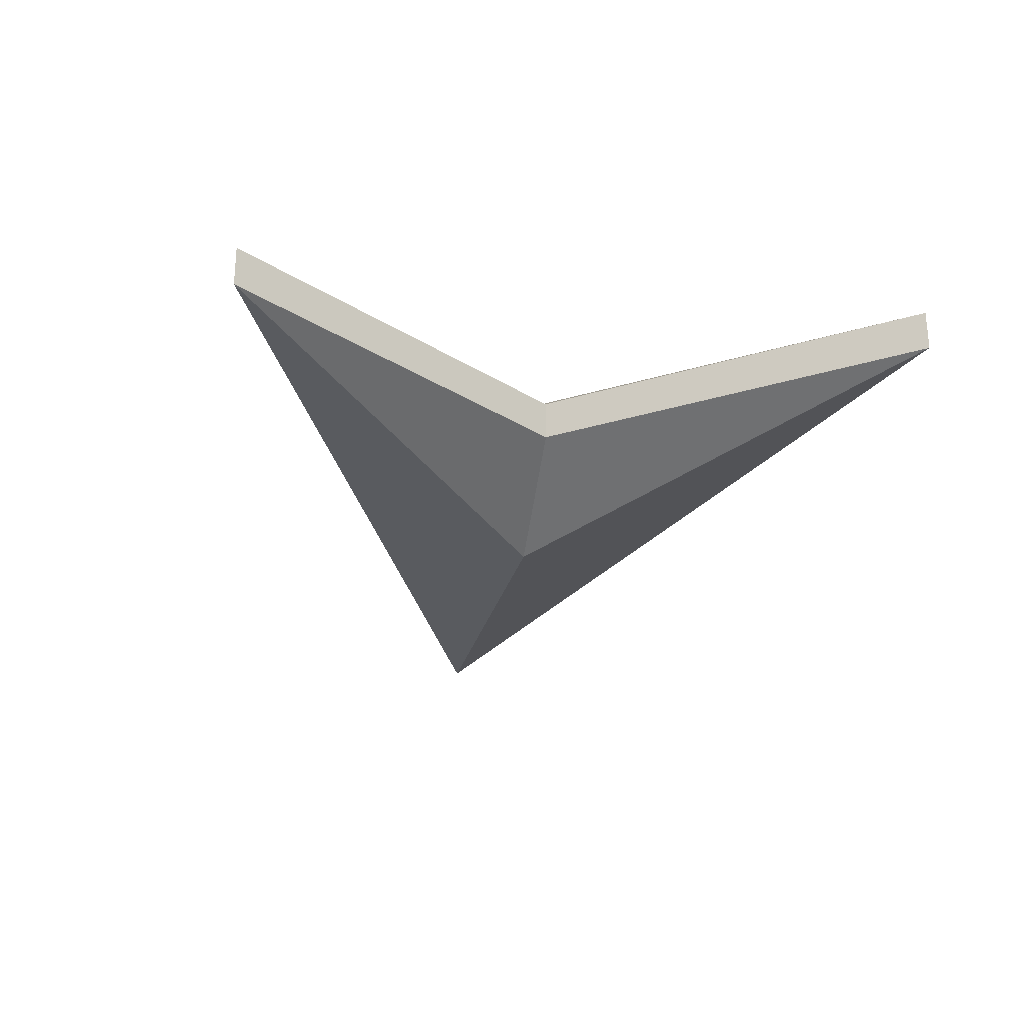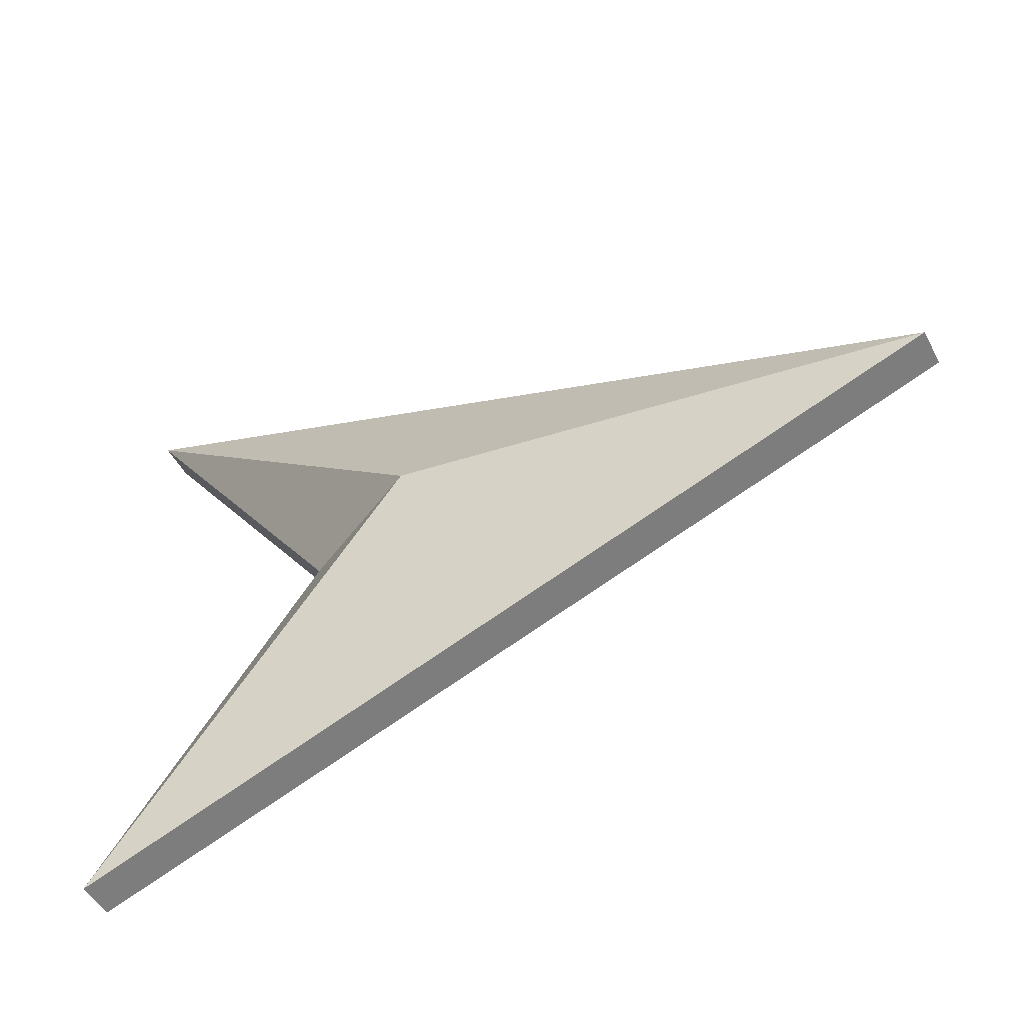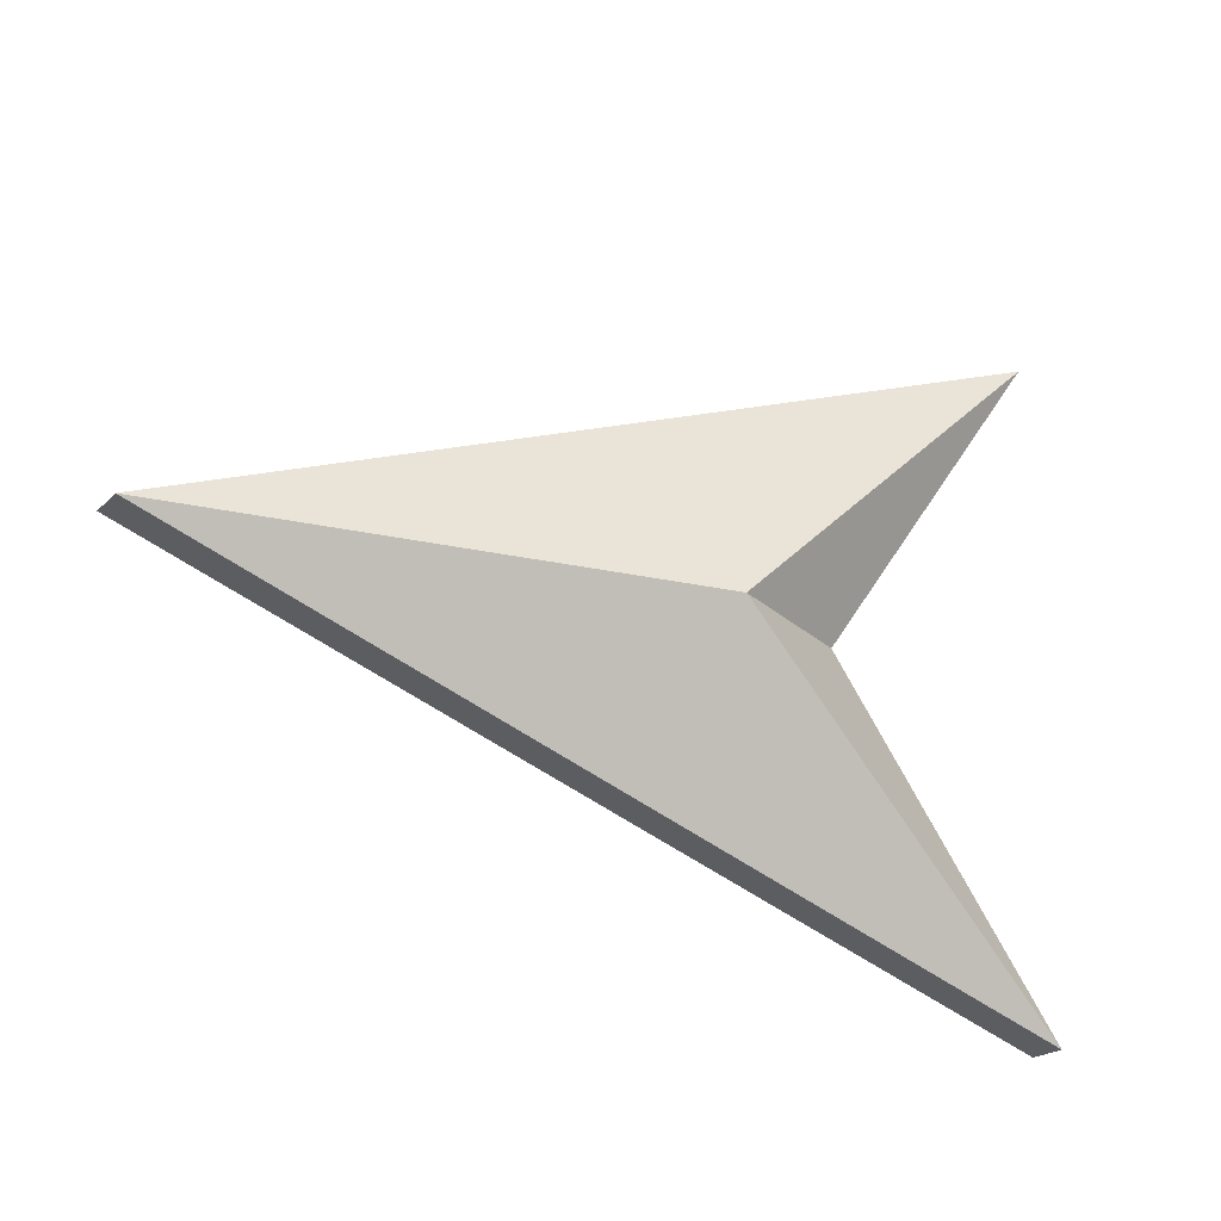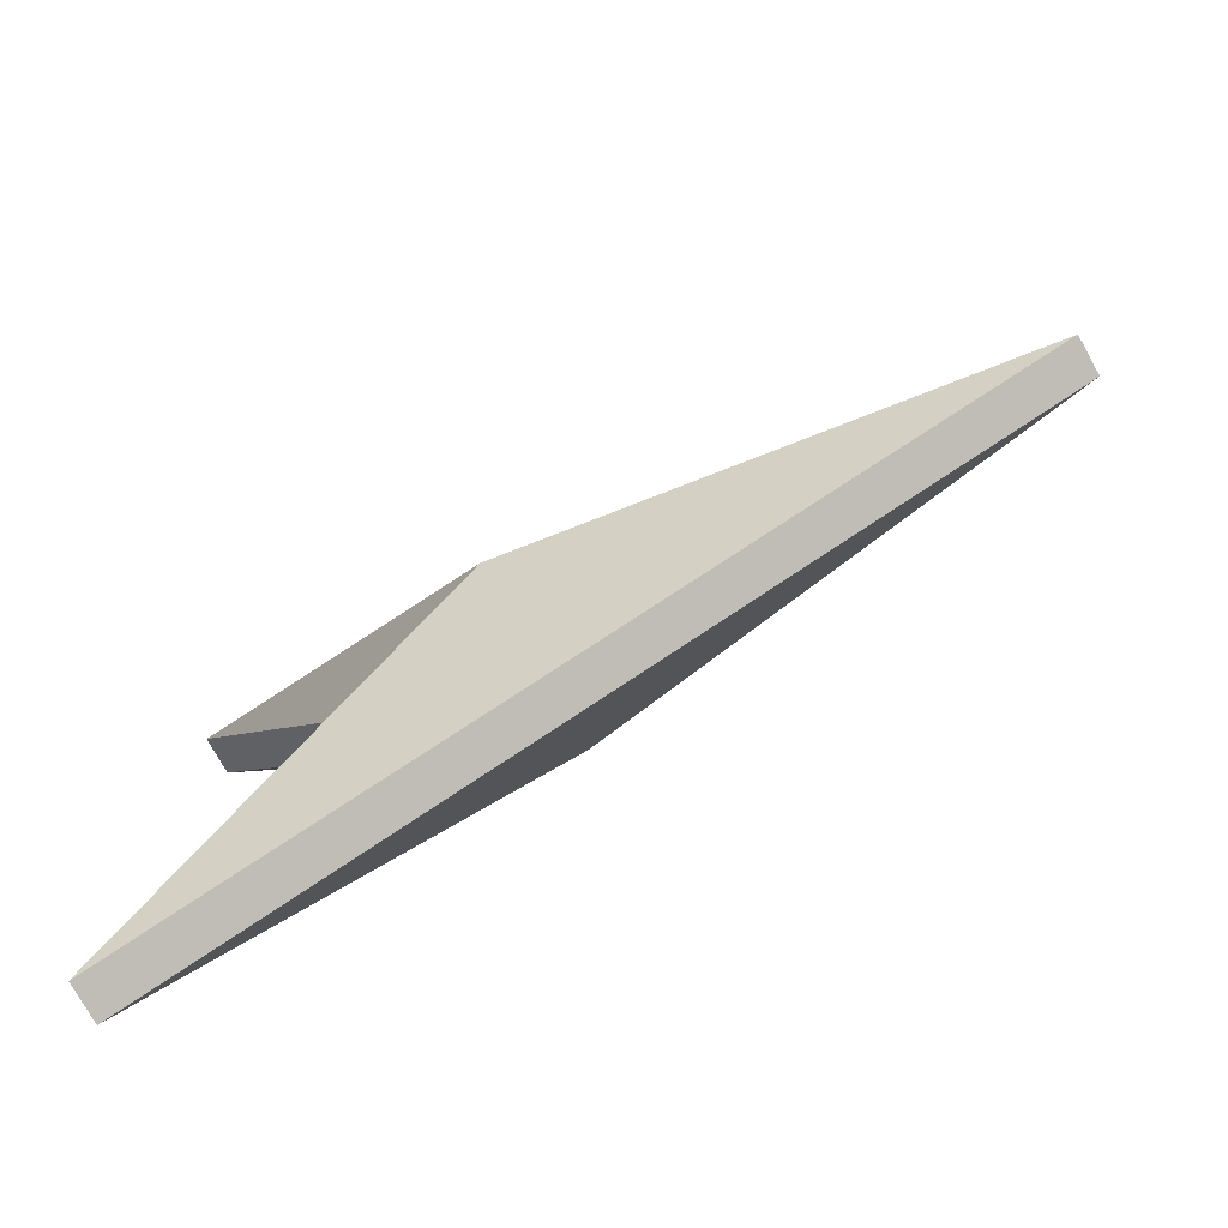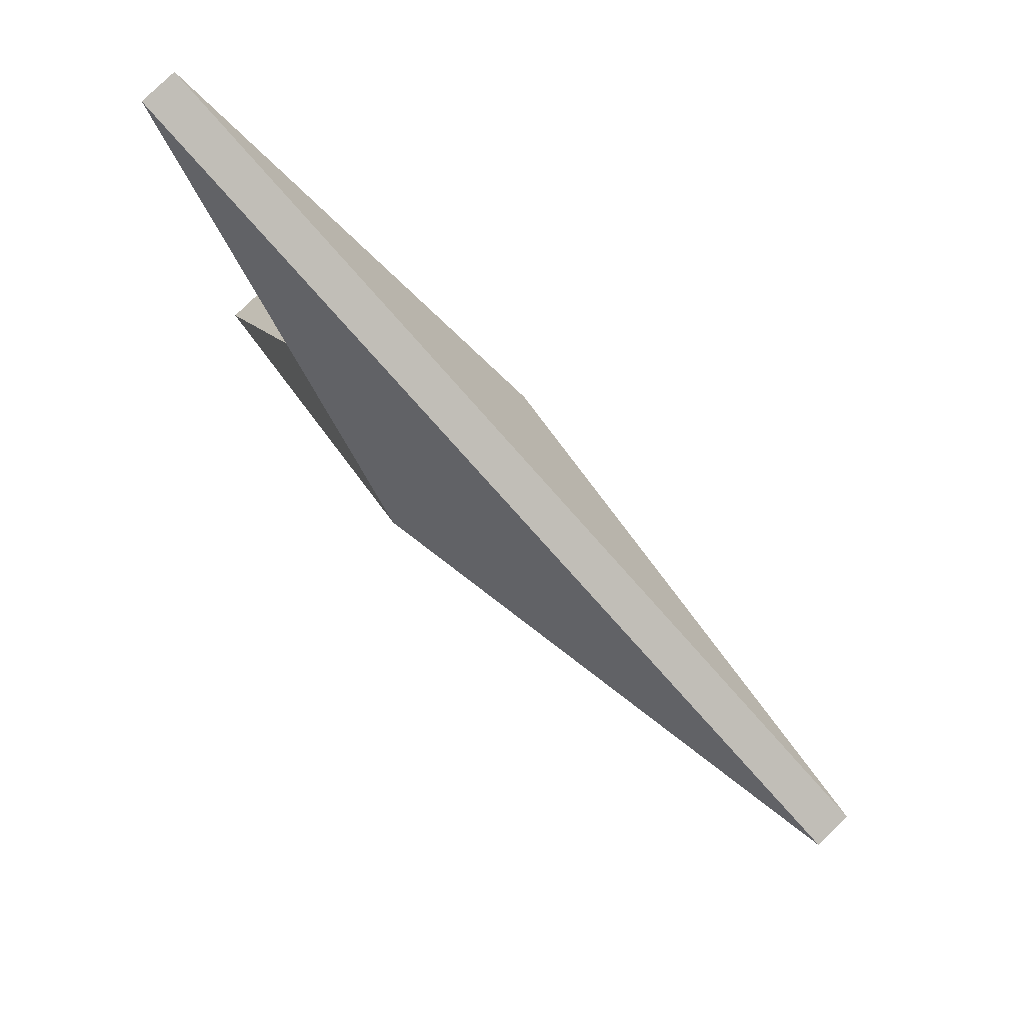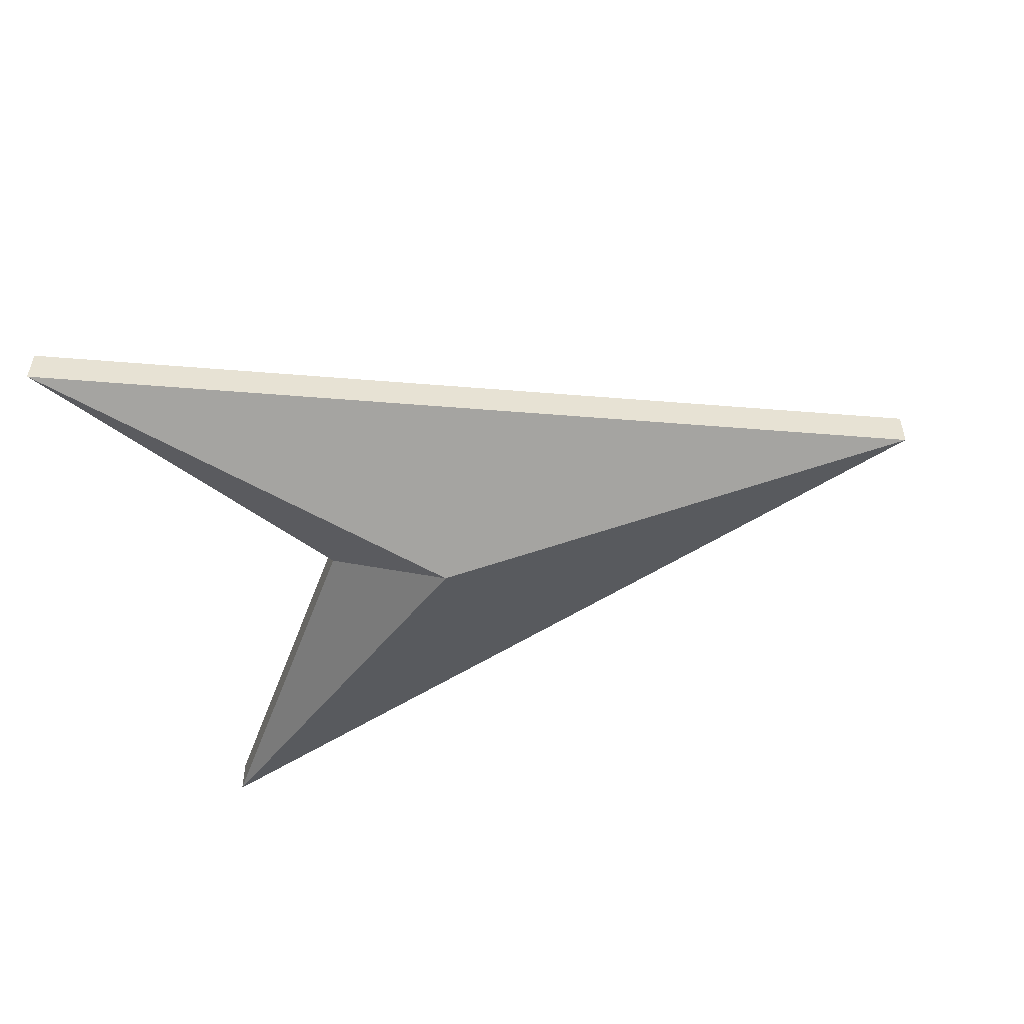
<metadata>
{"format":"obj","ext":"obj","renderer":"f3d","projection":"perspective","resolution":1024,"background":"white","views":[{"elev":-26.9,"azim":-99.5,"up":"+Y"},{"elev":-49.4,"azim":27.3,"up":"+Z"},{"elev":-21.3,"azim":149.4,"up":"+Z"},{"elev":-77.2,"azim":29.2,"up":"+Z"},{"elev":78.6,"azim":45.4,"up":"+Z"},{"elev":-51.2,"azim":15.2,"up":"+Y"}]}
</metadata>
<code>
o Cube
v 1.706 0.05997 0
v 1.706 -0.05997 0
v 0.122 0.2808 0
v -1 0.05997 -1
v -1 -0.05997 -1
v -1 0.05997 1
v -1 -0.05997 1
v -0.2936 -0.05997 0
v 0.122 -0.2808 0
v -0.2936 0.05997 0
f 1 3 6
f 2 1 6 7
f 8 10 4 5
f 8 9 7
f 7 9 2
f 5 4 1 2
f 5 9 8
f 7 6 10 8
f 1 4 3
f 9 5 2
f 6 3 10
f 3 4 10

</code>
